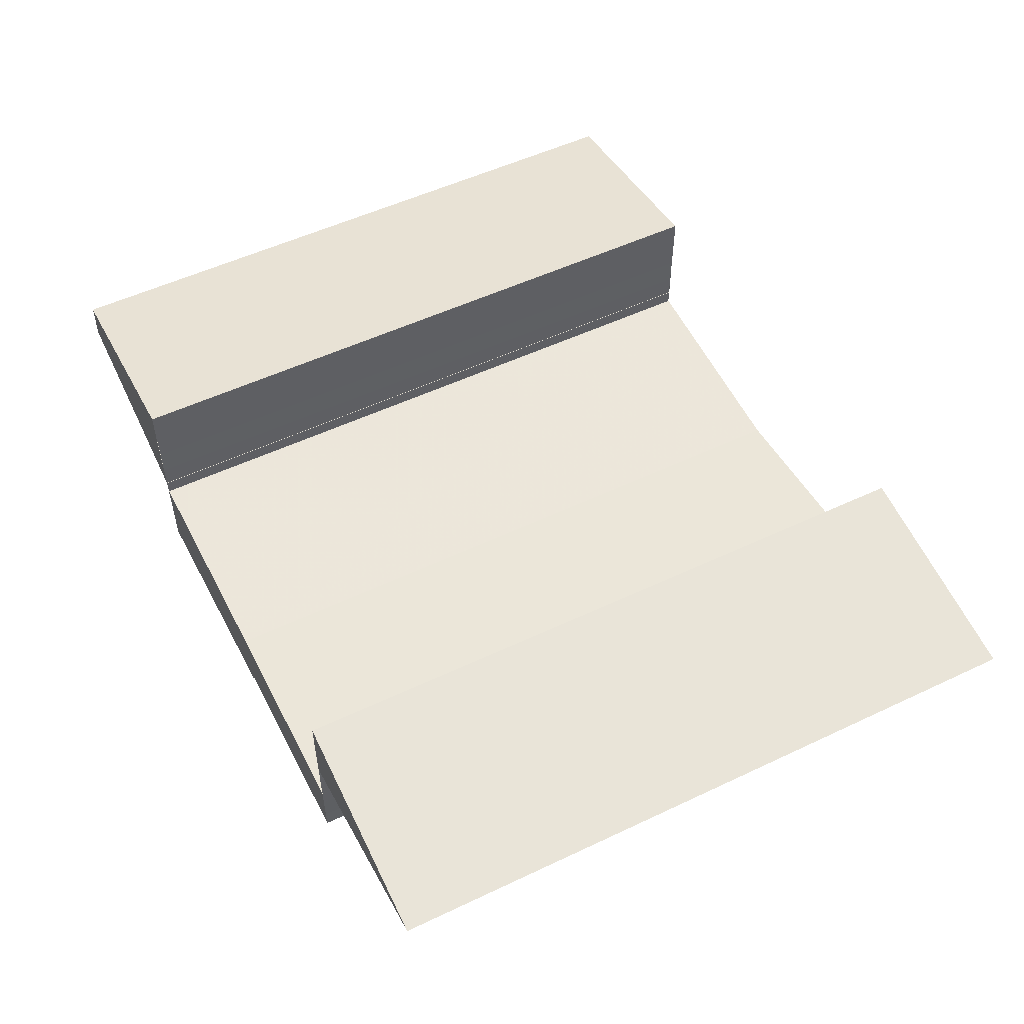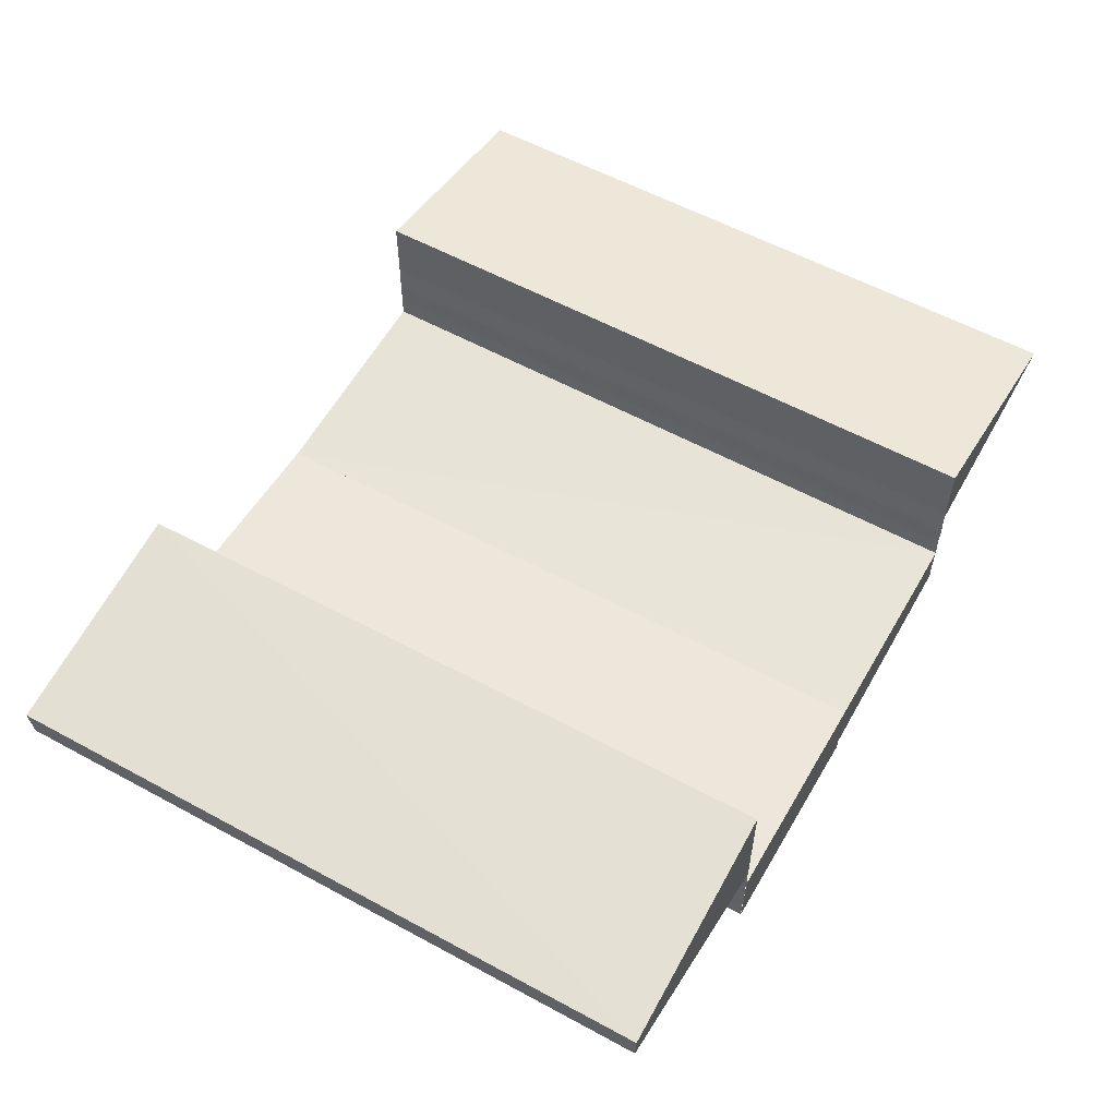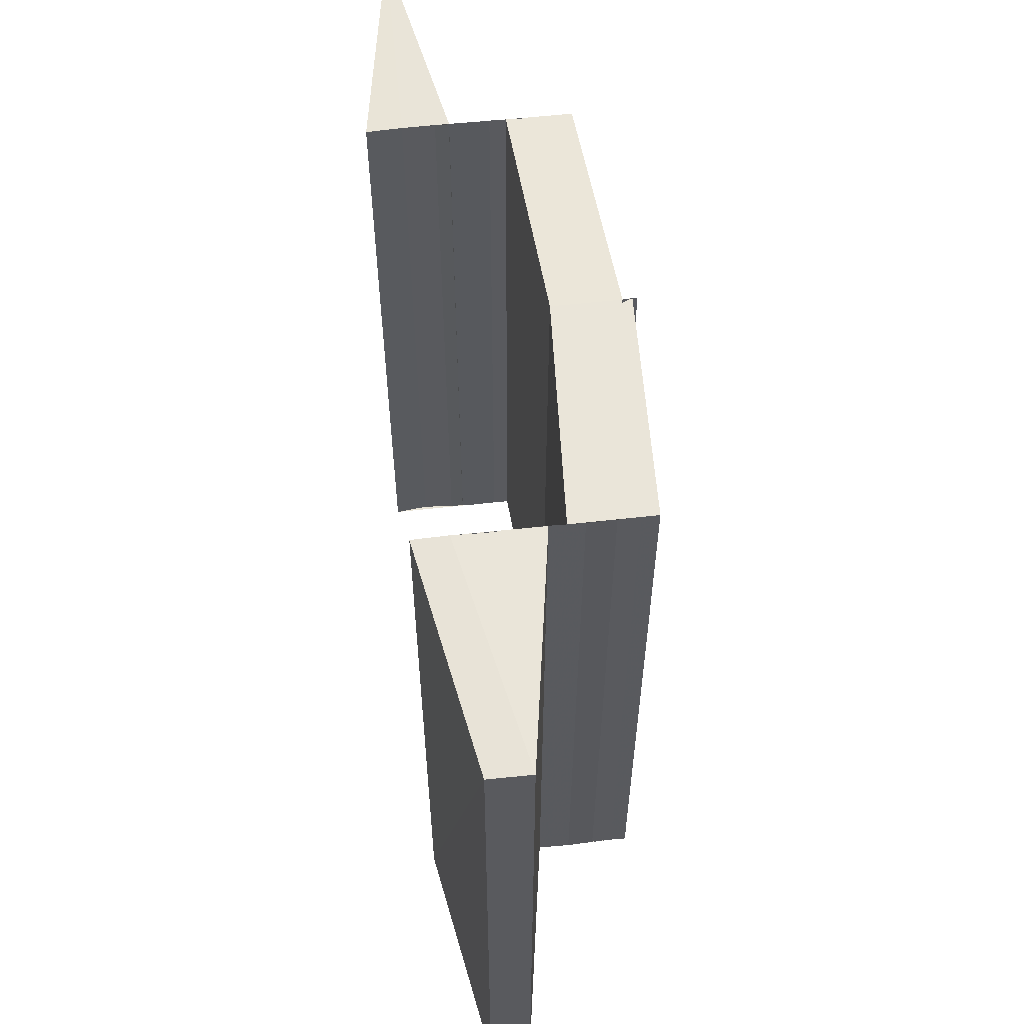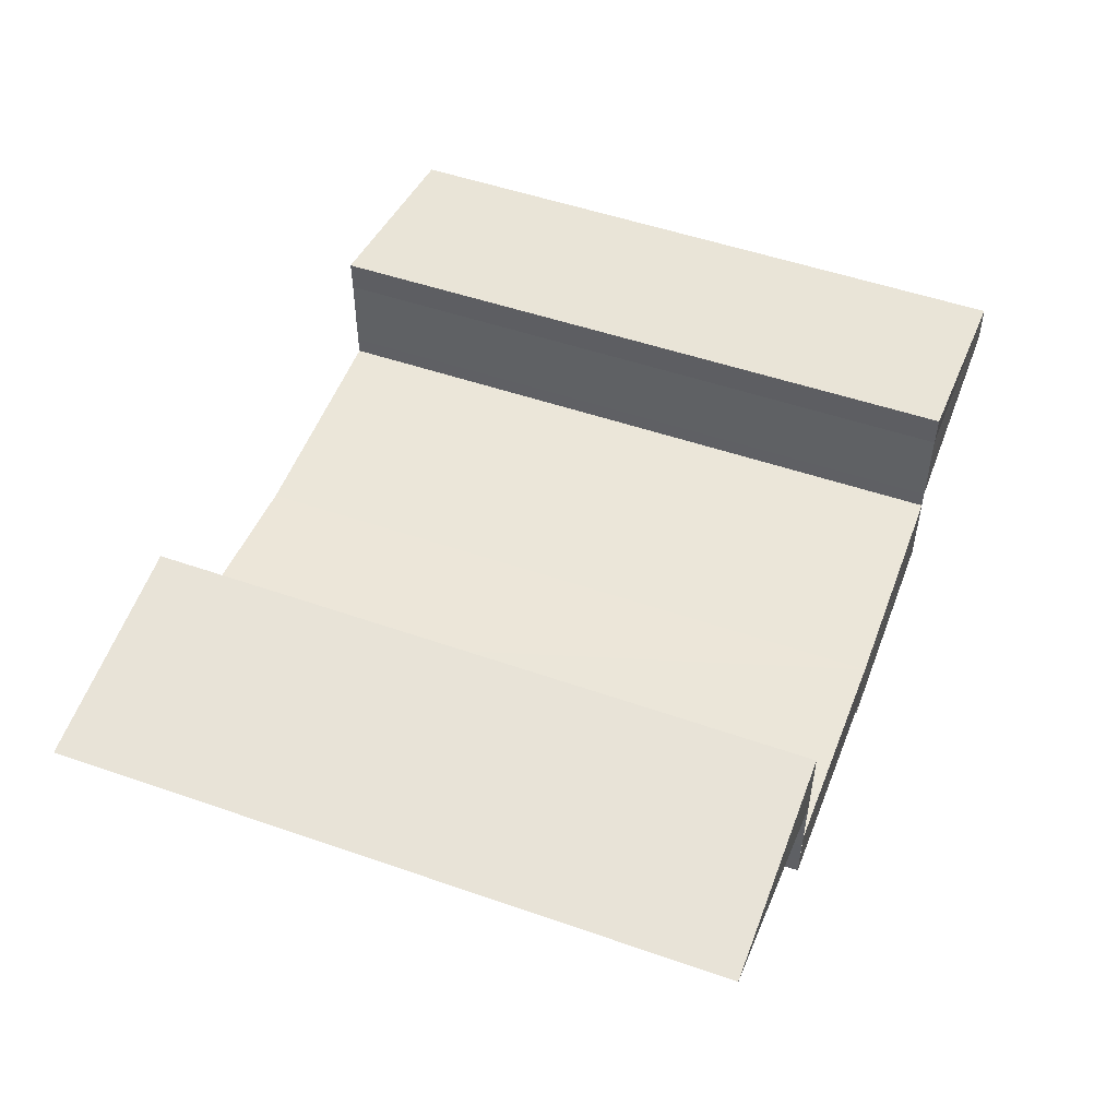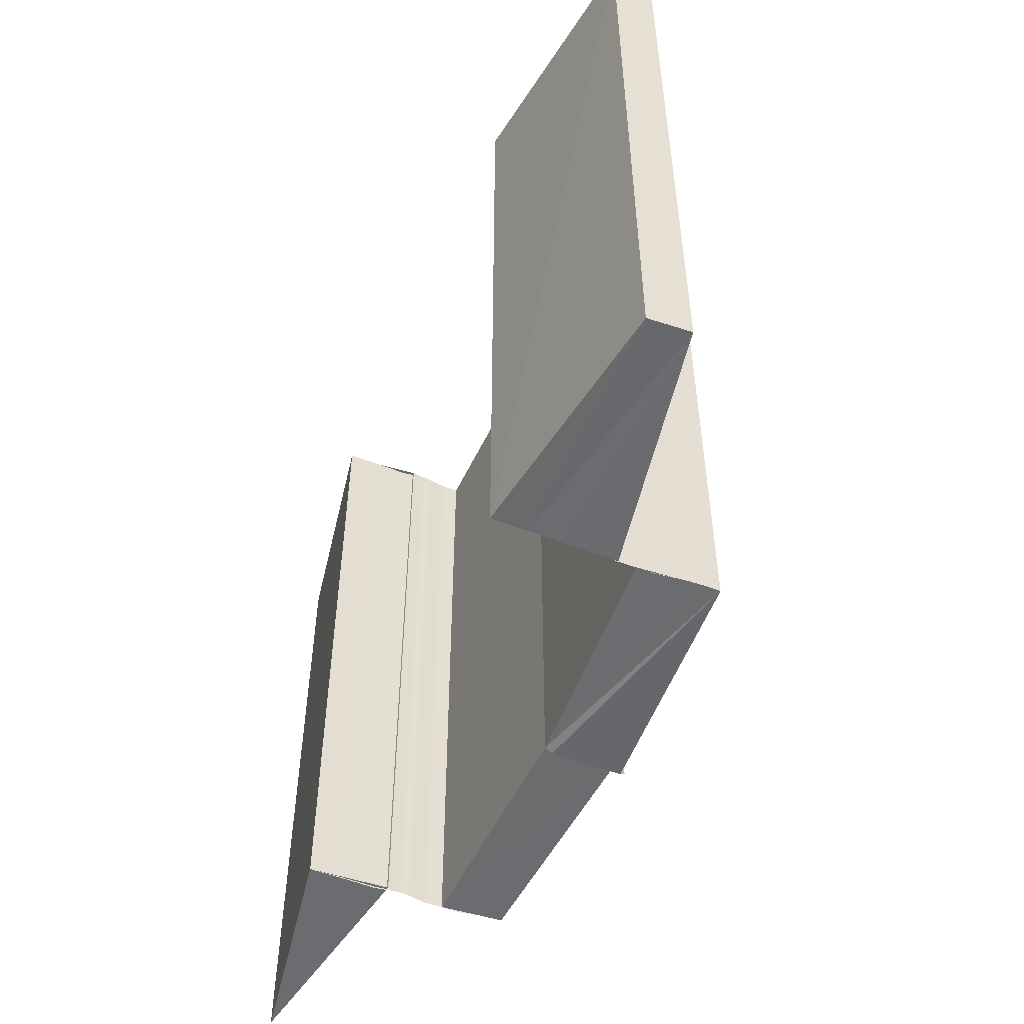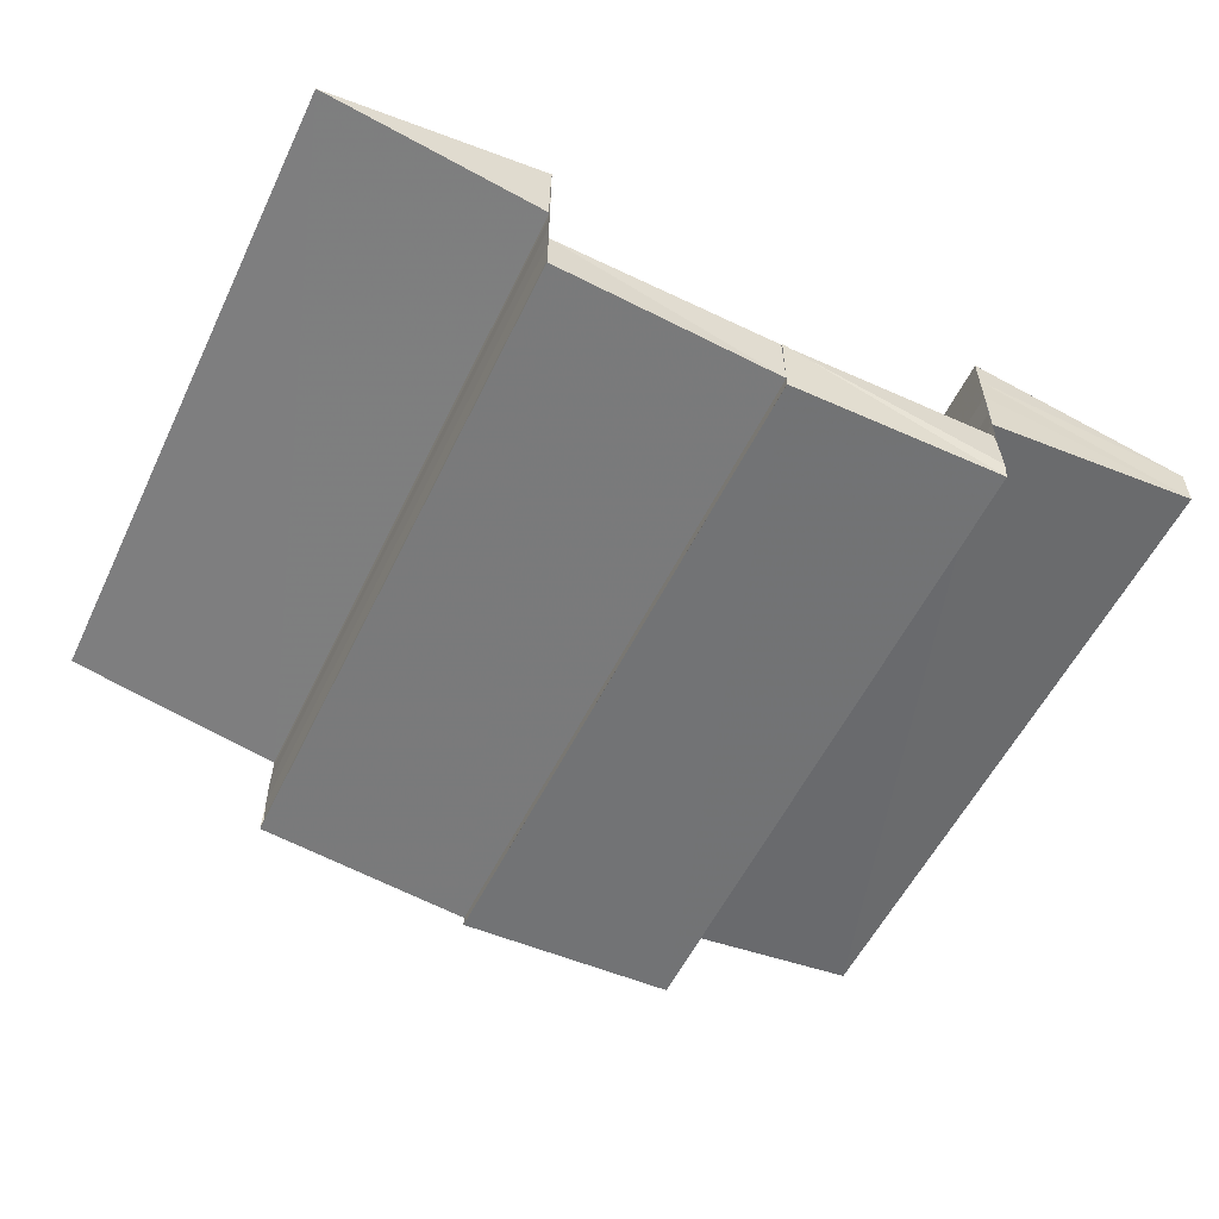
<metadata>
{"format":"obj","ext":"obj","renderer":"f3d","projection":"perspective","resolution":1024,"background":"white","views":[{"elev":53.0,"azim":-116.9,"up":"+Z"},{"elev":56.7,"azim":119.7,"up":"+Z"},{"elev":58.0,"azim":83.4,"up":"+Y"},{"elev":50.3,"azim":-69.1,"up":"+Z"},{"elev":-53.1,"azim":67.4,"up":"+Y"},{"elev":-56.8,"azim":-25.9,"up":"+Z"}]}
</metadata>
<code>
o 5425
v 2246 1879 16.42
v 2246 1879 16.42
v 2246 1879 16.42
v 2246 1879 16.42
v 2246 1879 16.42
v 2246 1879 16.42
v 2246 1879 16.42
v 2246 1879 16.42
v 2246 1879 16.42
v 2246 1879 16.41
v 2246 1879 16.42
v 2246 1879 16.42
v 2246 1879 16.42
v 2246 1879 16.42
v 2246 1879 16.42
v 2246 1879 16.42
v 2246 1879 16.41
v 2246 1879 16.42
v 2246 1879 16.42
v 2246 1879 16.42
v 2246 1879 16.41
v 2246 1879 16.41
v 2246 1879 16.42
v 2246 1879 16.41
v 2246 1879 16.42
v 2246 1879 16.42
v 2246 1879 16.41
v 2246 1879 16.41
v 2246 1879 16.41
v 2246 1879 16.41
v 2246 1879 16.41
v 2246 1879 16.41
v 2246 1879 16.41
v 2246 1879 16.41
v 2246 1879 16.41
v 2246 1879 16.41
v 2246 1879 16.41
v 2246 1879 16.41
v 2246 1879 16.41
v 2246 1879 16.41
v 2246 1879 16.41
v 2246 1879 16.41
v 2246 1879 16.41
v 2246 1879 16.41
v 2246 1879 16.41
v 2246 1879 16.41
v 2246 1879 16.41
v 2246 1879 16.41
v 2246 1879 16.41
v 2246 1879 16.41
v 2246 1879 16.41
v 2246 1879 16.41
v 2246 1879 16.41
v 2246 1879 16.41
v 2246 1879 16.41
v 2246 1879 16.42
v 2246 1879 16.42
v 2246 1879 16.42
v 2246 1879 16.42
v 2246 1879 16.42
v 2246 1879 16.42
v 2246 1879 16.42
v 2246 1879 16.42
v 2246 1879 16.42
v 2246 1879 16.42
v 2246 1879 16.42
v 2246 1879 16.42
v 2246 1879 16.42
v 2246 1879 16.42
v 2246 1879 16.42
v 2246 1879 16.41
v 2246 1879 16.42
v 2246 1879 16.41
v 2246 1879 16.42
v 2246 1879 16.41
v 2246 1879 16.41
v 2246 1879 16.41
v 2246 1879 16.41
v 2246 1879 16.41
v 2246 1879 16.41
v 2246 1879 16.41
v 2246 1879 16.41
v 2246 1879 16.41
v 2246 1879 16.41
v 2246 1879 16.41
v 2246 1879 16.41
v 2246 1879 16.41
v 2246 1879 16.41
v 2246 1879 16.41
v 2246 1879 16.41
v 2246 1879 16.41
v 2246 1879 16.41
v 2246 1879 16.42
v 2246 1879 16.42
v 2246 1879 16.42
v 2246 1879 16.42
v 2246 1879 16.42
v 2246 1879 16.42
v 2246 1879 16.41
v 2246 1879 16.41
v 2246 1879 16.41
v 2246 1879 16.41
v 2246 1879 16.41
v 2246 1879 16.41
v 2246 1879 16.41
v 2246 1879 16.41
v 2246 1879 16.41
v 2246 1879 16.41
v 2246 1879 16.41
v 2246 1879 16.41
v 2246 1879 16.41
v 2246 1879 16.41
v 2246 1879 16.41
v 2246 1879 16.41
v 2246 1879 16.41
v 2246 1879 16.41
v 2246 1879 16.41
v 2246 1879 16.41
v 2246 1879 16.41
v 2246 1879 16.41
v 2246 1879 16.41
v 2246 1879 16.41
v 2246 1879 16.41
v 2246 1879 16.41
v 2246 1879 16.41
v 2246 1879 16.41
v 2246 1879 16.41
v 2246 1879 16.41
v 2246 1879 16.41
v 2246 1879 16.42
v 2246 1879 16.42
v 2246 1879 16.41
v 2246 1879 16.41
v 2246 1879 16.42
v 2246 1879 16.42
v 2246 1879 16.42
v 2246 1879 16.42
v 2246 1879 16.42
v 2246 1879 16.42
v 2246 1879 16.42
v 2246 1879 16.42
v 2246 1879 16.42
v 2246 1879 16.42
v 2246 1879 16.42
v 2246 1879 16.42
v 2246 1879 16.42
v 2246 1879 16.42
v 2246 1879 16.42
v 2246 1879 16.42
v 2246 1879 16.42
v 2246 1879 16.42
v 2246 1879 16.41
v 2246 1879 16.41
v 2246 1879 16.41
v 2246 1879 16.41
v 2246 1879 16.41
f 1 2 3
f 2 4 5
f 6 7 8
f 9 10 7
f 11 12 6
f 12 13 9
f 13 14 9
f 13 15 14
f 15 16 14
f 15 17 16
f 12 18 19
f 11 19 20
f 21 22 16
f 23 24 11
f 25 23 26
f 22 27 28
f 27 29 30
f 27 31 32
f 33 32 34
f 35 36 34
f 36 37 38
f 39 28 40
f 28 41 40
f 39 40 42
f 43 39 42
f 43 42 44
f 45 43 46
f 47 48 41
f 48 49 41
f 49 50 51
f 52 53 51
f 54 52 55
f 56 57 58
f 57 59 60
f 61 62 60
f 63 60 64
f 65 66 63
f 67 68 69
f 70 71 72
f 71 73 74
f 75 76 77
f 78 79 76
f 80 81 82
f 83 84 81
f 85 86 83
f 87 85 88
f 85 89 86
f 89 90 86
f 89 91 90
f 91 92 90
f 91 93 92
f 93 94 92
f 95 96 94
f 96 97 98
f 99 100 101
f 100 102 103
f 100 102 104
f 105 106 104
f 107 100 108
f 107 105 108
f 109 110 111
f 112 110 113
f 110 114 115
f 110 114 116
f 117 118 119
f 117 120 119
f 120 121 122
f 118 123 122
f 118 123 124
f 125 118 126
f 127 128 129
f 130 131 127
f 132 130 133
f 130 134 131
f 134 135 131
f 134 136 135
f 136 137 135
f 136 138 137
f 138 139 137
f 140 141 138
f 141 142 143
f 144 145 139
f 145 146 139
f 146 142 147
f 148 147 149
f 146 150 151
f 152 153 154
f 153 155 156

</code>
